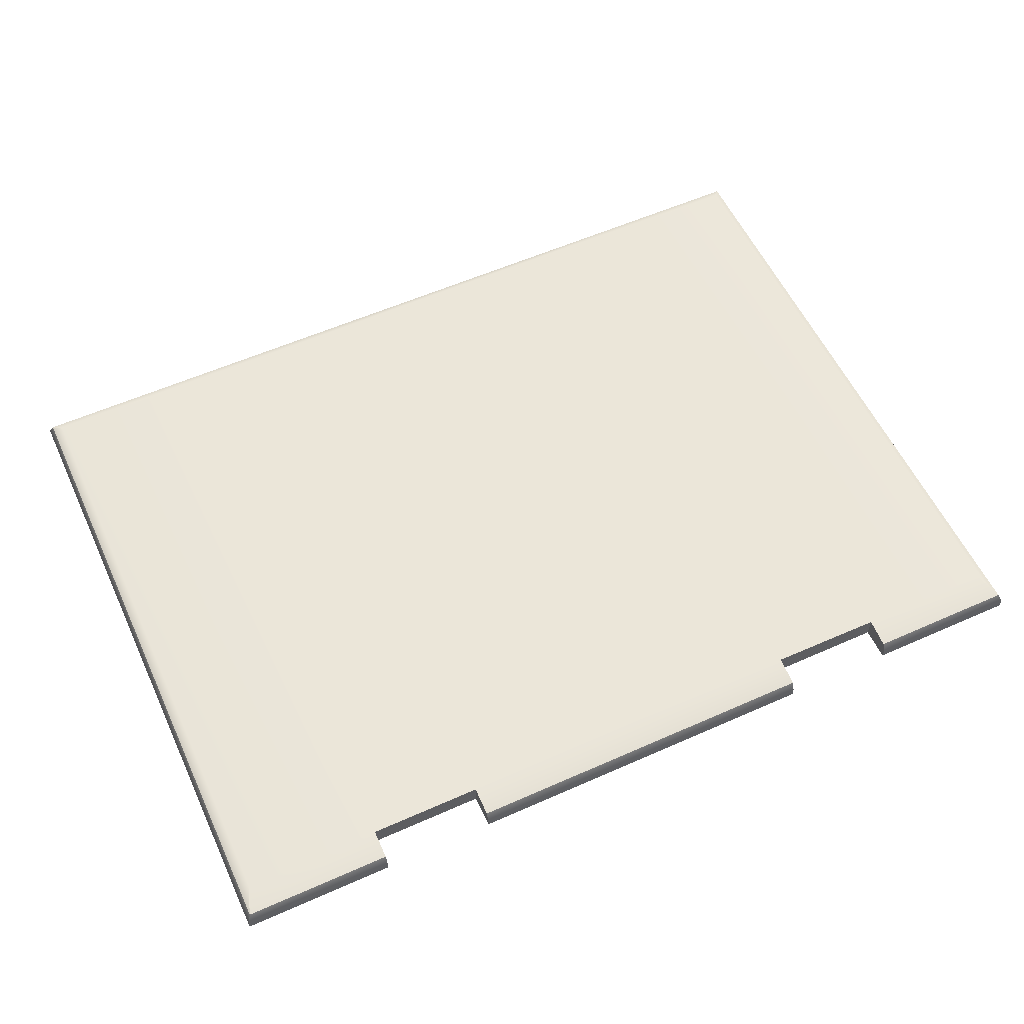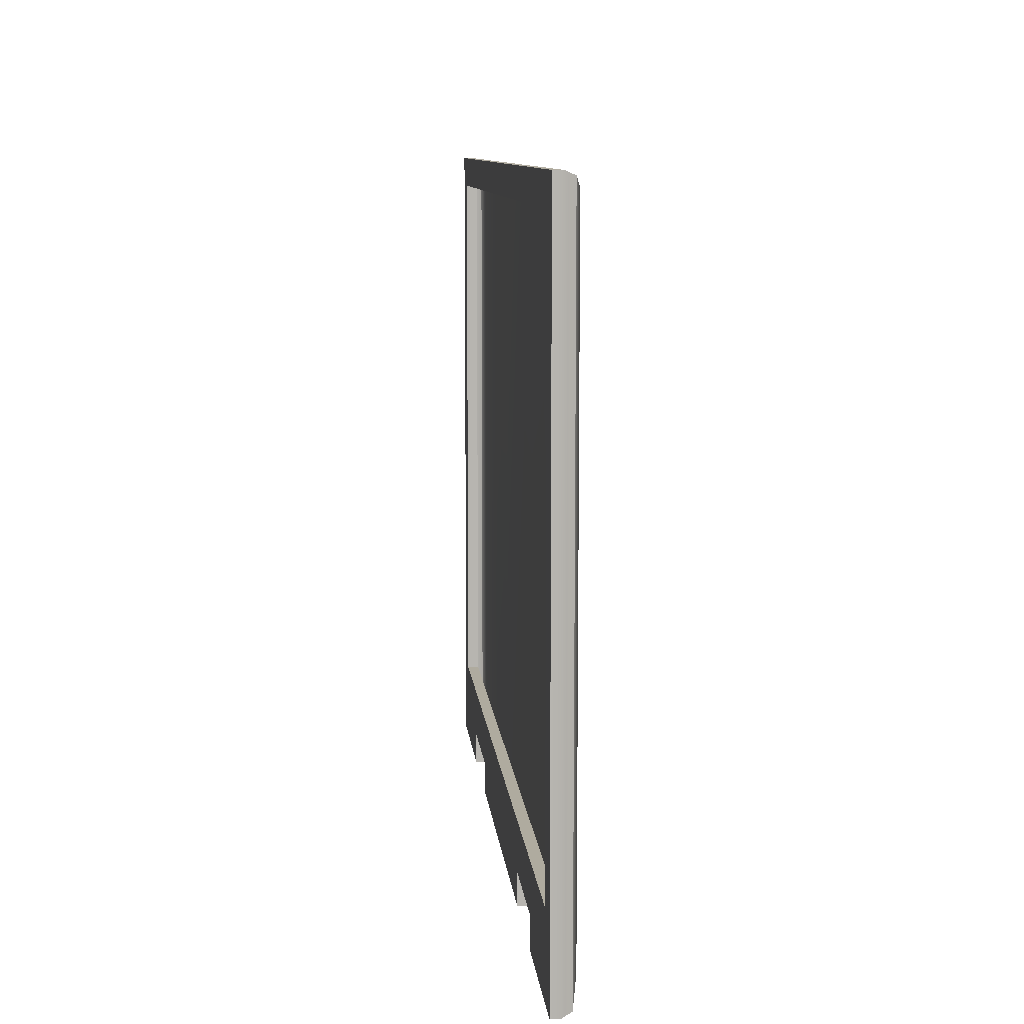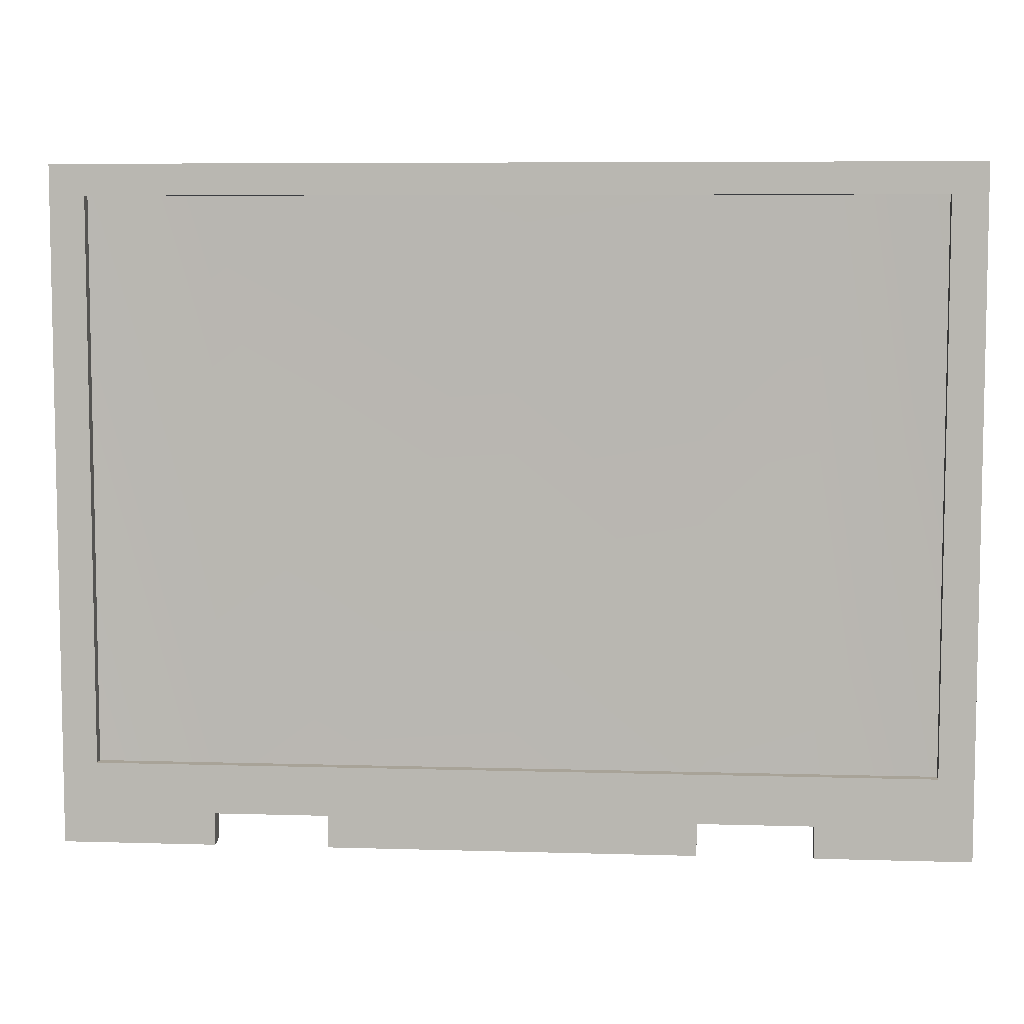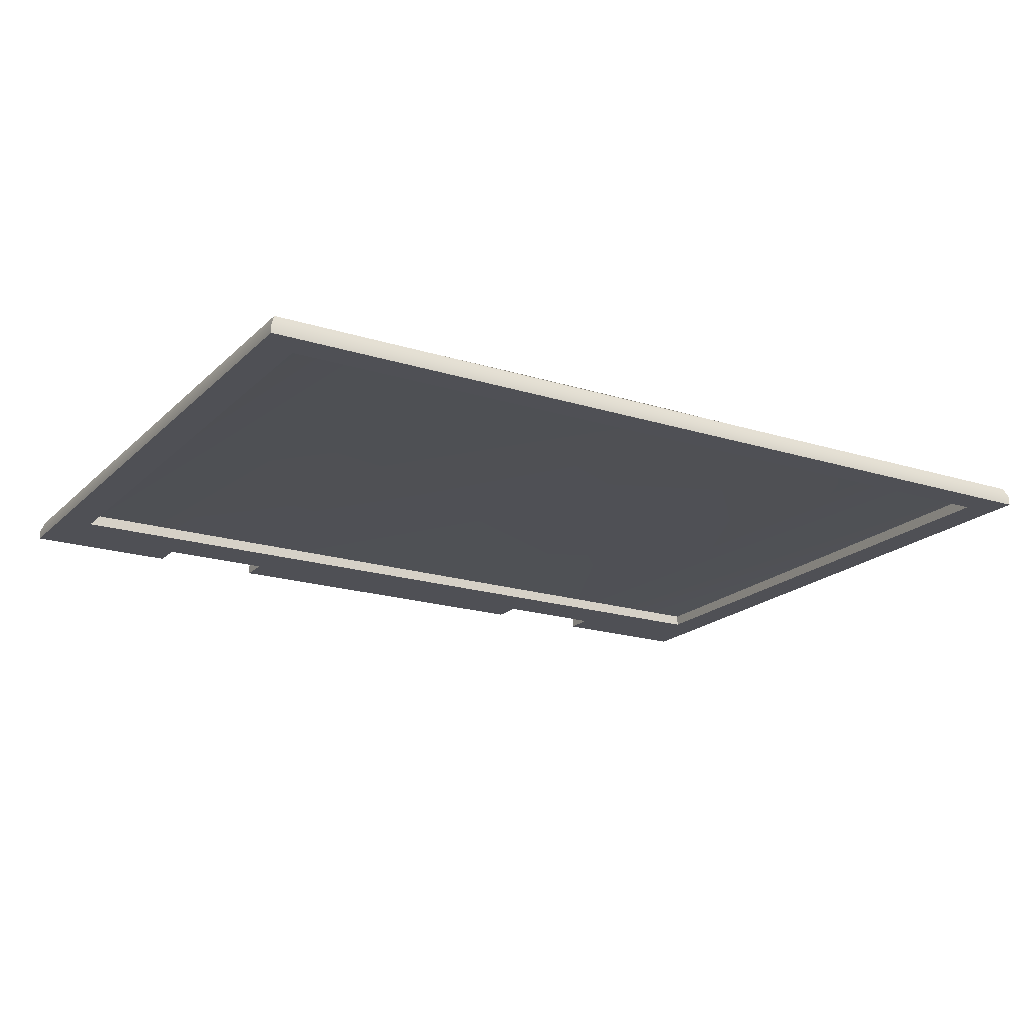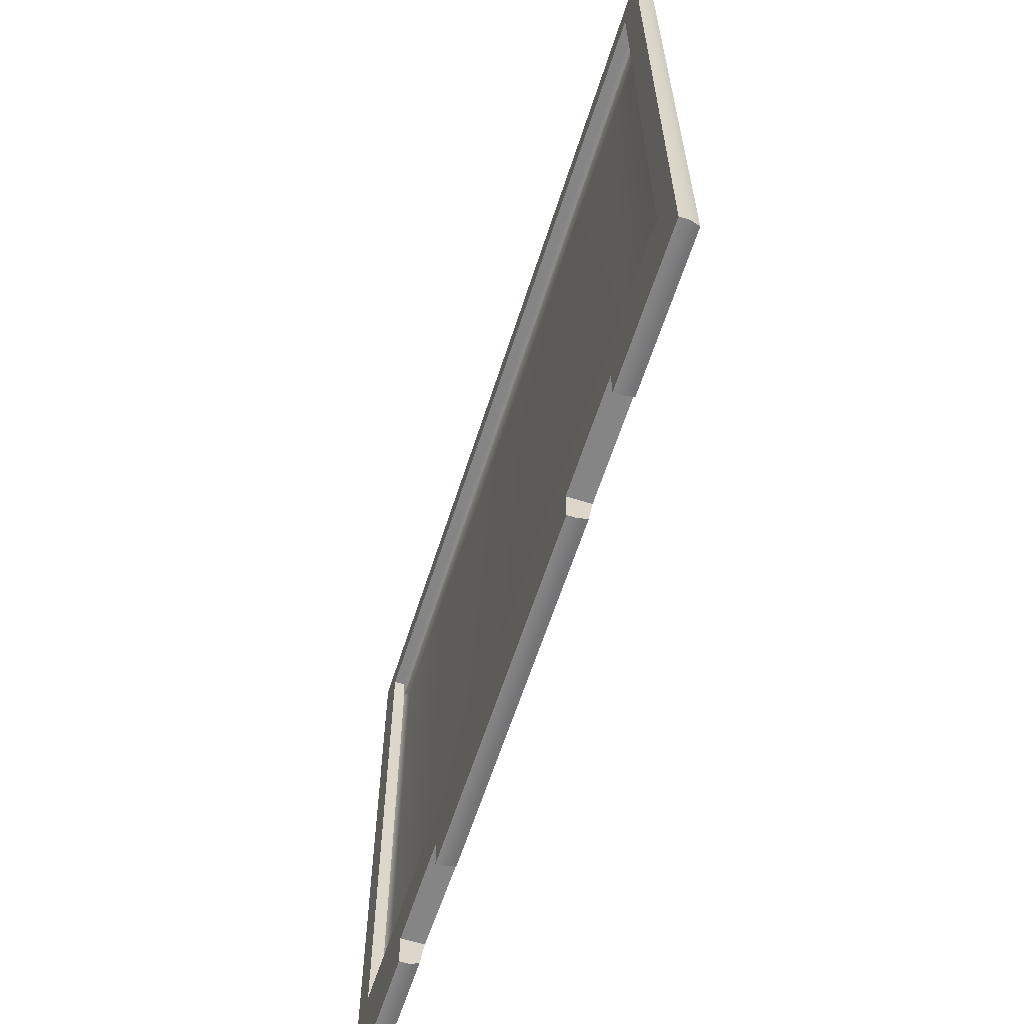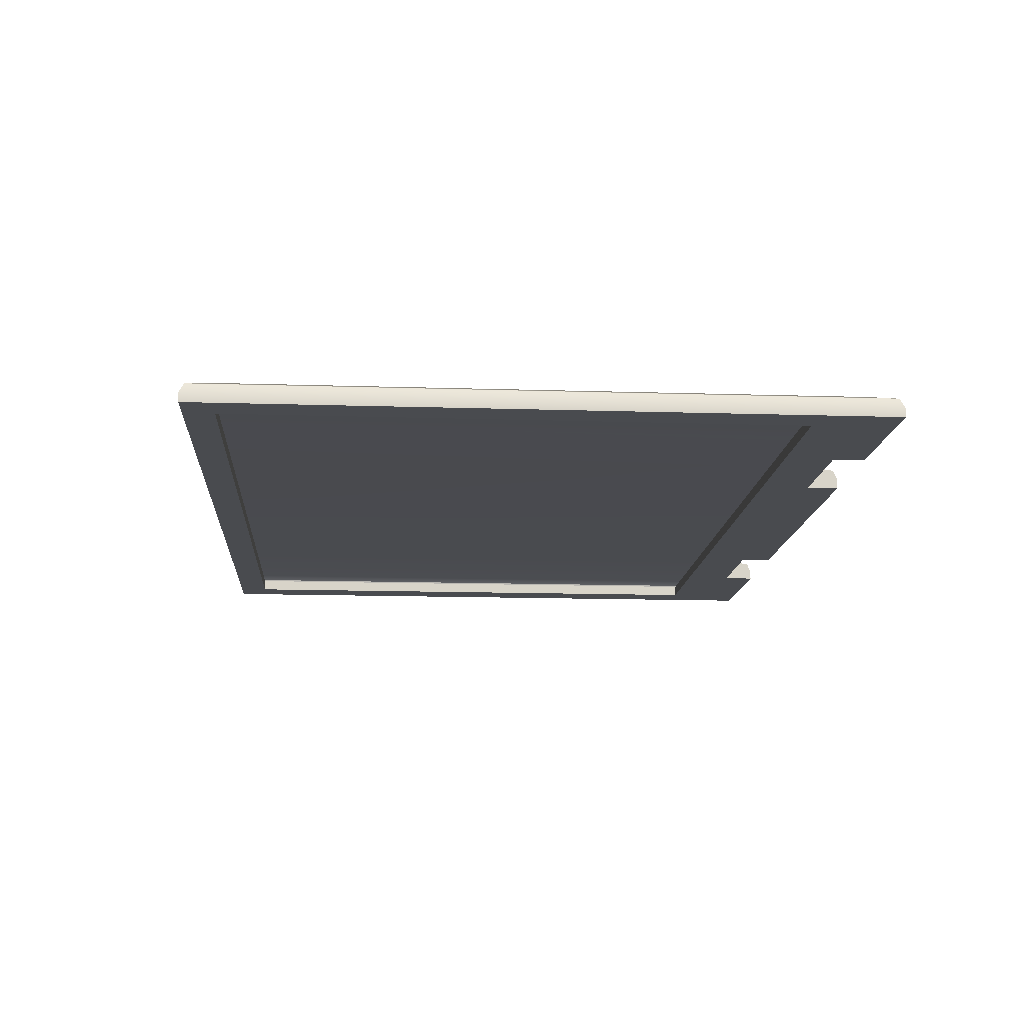
<metadata>
{"format":"obj","ext":"obj","renderer":"f3d","projection":"perspective","resolution":1024,"background":"white","views":[{"elev":57.2,"azim":155.2,"up":"+Y"},{"elev":9.6,"azim":84.6,"up":"+Z"},{"elev":6.9,"azim":4.9,"up":"+Z"},{"elev":-19.3,"azim":-30.7,"up":"+Y"},{"elev":-61.8,"azim":72.3,"up":"+Z"},{"elev":-13.7,"azim":85.9,"up":"+Y"}]}
</metadata>
<code>
o LidMeshLaptopLid_4_0_GeomSubset_0
v -0.000632 0.1253 -0.1252
v 0.000632 0.1253 -0.1252
v -0.000632 0.1266 -0.1252
v 0.000632 0.1266 -0.1252
v -0.000632 0.1253 -0.1252
v 0.000632 0.1253 -0.1252
v -0.000632 0.1266 -0.1252
v 0.000632 0.1266 -0.1252
v -0.000632 0.1253 -0.1252
v 0.000632 0.1253 -0.1252
v -0.000632 0.1266 -0.1252
v 0.000632 0.1266 -0.1252
v -0.000632 0.1253 -0.1252
v 0.000632 0.1253 -0.1252
v -0.000632 0.1266 -0.1252
v 0.000632 0.1266 -0.1252
v -0.000632 0.1253 -0.1252
v 0.000632 0.1253 -0.1252
v -0.000632 0.1266 -0.1252
v 0.000632 0.1266 -0.1252
v -0.000632 0.1253 -0.1252
v 0.000632 0.1253 -0.1252
v -0.000632 0.1266 -0.1252
v 0.000632 0.1266 -0.1252
v 0.1743 0.1219 -0.128
v 0.1743 0.1219 0.1329
v 0 0.1219 -0.128
v 0 0.1219 0.1329
v 0.1609 0.1219 -0.09643
v 0 0.1219 -0.09643
v 0 0.1219 0.1211
v 0.1609 0.1219 0.1211
v 0.1609 0.1264 -0.09643
v 0 0.1264 -0.09643
v 0 0.1264 0.1211
v 0.1609 0.1264 0.1211
v 0.1689 0.1309 -0.1155
v 0.1727 0.1294 -0.1264
v 0.1743 0.1255 -0.128
v 0 0.1315 -0.1155
v 0 0.1294 -0.1264
v 0 0.1255 -0.128
v 0.1743 0.1255 0.1329
v 0.1727 0.1294 0.1313
v 0.1689 0.1309 0.1275
v 0 0.1315 0.1275
v 0 0.1294 0.1313
v 0 0.1255 0.1329
v 0.07078 0.1264 -0.09643
v 0.115 0.1264 -0.09643
v 0.115 0.1264 0.1211
v 0.07078 0.1264 0.1211
v 0.115 0.1219 0.1211
v 0.07078 0.1219 0.1211
v 0.115 0.1219 0.1329
v 0.07078 0.1219 0.1329
v 0.115 0.1255 0.1329
v 0.07078 0.1255 0.1329
v 0.115 0.1294 0.1313
v 0.07078 0.1294 0.1313
v 0.115 0.1309 0.1275
v 0.07078 0.1309 0.1275
v 0.115 0.1309 -0.1155
v 0.07078 0.1309 -0.1155
v 0.115 0.1294 -0.1264
v 0.07078 0.1294 -0.1264
v 0.115 0.1255 -0.128
v 0.07078 0.1255 -0.128
v 0.115 0.1219 -0.128
v 0.07078 0.1219 -0.128
v 0.115 0.1219 -0.09643
v 0.07078 0.1219 -0.09643
v 0.115 0.1219 -0.1155
v 0.07078 0.1219 -0.1155
v 0 0.1219 -0.1155
v 0 0.1219 0.1308
v 0.07078 0.1219 0.1308
v 0.115 0.1219 0.1308
v 0.1719 0.1219 0.1308
v 0.1719 0.1219 -0.1155
v -0.1743 0.1219 -0.128
v -0.1743 0.1219 0.1329
v -0.1609 0.1219 -0.09643
v -0.1609 0.1219 0.1211
v -0.1609 0.1264 -0.09643
v -0.1609 0.1264 0.1211
v -0.1689 0.1309 -0.1155
v -0.1727 0.1294 -0.1264
v -0.1743 0.1255 -0.128
v -0.1743 0.1255 0.1329
v -0.1727 0.1294 0.1313
v -0.1689 0.1309 0.1275
v -0.07078 0.1264 -0.09643
v -0.115 0.1264 -0.09643
v -0.115 0.1264 0.1211
v -0.07078 0.1264 0.1211
v -0.115 0.1219 0.1211
v -0.07078 0.1219 0.1211
v -0.115 0.1219 0.1329
v -0.07078 0.1219 0.1329
v -0.115 0.1255 0.1329
v -0.07078 0.1255 0.1329
v -0.115 0.1294 0.1313
v -0.07078 0.1294 0.1313
v -0.115 0.1309 0.1275
v -0.07078 0.1315 0.1275
v -0.115 0.1309 -0.1155
v -0.07078 0.1315 -0.1155
v -0.115 0.1294 -0.1264
v -0.07078 0.1294 -0.1264
v -0.115 0.1255 -0.128
v -0.07078 0.1255 -0.128
v -0.115 0.1219 -0.128
v -0.07078 0.1219 -0.128
v -0.115 0.1219 -0.09643
v -0.07078 0.1219 -0.09643
v -0.115 0.1219 -0.1155
v -0.07078 0.1219 -0.1155
v -0.07078 0.1219 0.1308
v -0.115 0.1219 0.1308
v -0.1719 0.1219 0.1308
v -0.1719 0.1219 -0.1155
v 0.05365 0.133 -0.05477
v -0.05365 0.133 -0.05477
v 0.05365 0.133 0.05775
v -0.05365 0.133 0.05775
v 0.1609 0.1262 -0.09643
v 0 0.1262 -0.09643
v 0 0.1262 0.1211
v 0.1609 0.1262 0.1211
v 0.07078 0.1262 -0.09643
v 0.115 0.1262 -0.09643
v 0.115 0.1262 0.1211
v 0.07078 0.1262 0.1211
v -0.1609 0.1262 -0.09643
v -0.1609 0.1262 0.1211
v -0.07078 0.1262 -0.09643
v -0.115 0.1262 -0.09643
v -0.115 0.1262 0.1211
v -0.07078 0.1262 0.1211
f 1 2 4 3
f 79 32 29 80
f 32 36 33 29
f 43 26 25 39
f 37 45 44 38
f 38 44 43 39
f 49 72 71 50
f 51 53 54 52
f 53 78 77 54
f 55 57 58 56
f 57 59 60 58
f 59 61 62 60
f 61 63 64 62
f 73 71 72 74
f 80 29 71 73
f 78 53 32 79
f 29 33 50 71
f 53 51 36 32
f 45 61 59 44
f 44 59 57 43
f 39 25 69 67
f 26 43 57 55
f 45 37 63 61
f 39 67 65 38
f 38 65 63 37
f 31 35 52 54
f 76 31 54 77
f 58 48 28 56
f 60 47 48 58
f 62 46 47 60
f 64 40 46 62
f 66 41 40 64
f 68 42 41 66
f 70 27 42 68
f 72 30 75 74
f 49 34 30 72
f 75 27 70 74
f 28 76 77 56
f 78 55 56 77
f 55 78 79 26
f 26 79 80 25
f 25 80 73 69
f 67 69 73 65
f 66 74 70 68
f 63 73 74 64
f 66 64 74
f 63 65 73
f 121 122 83 84
f 84 83 85 86
f 90 89 81 82
f 87 88 91 92
f 88 89 90 91
f 93 94 115 116
f 95 96 98 97
f 97 98 119 120
f 99 100 102 101
f 101 102 104 103
f 103 104 106 105
f 105 106 108 107
f 117 118 116 115
f 122 117 115 83
f 120 121 84 97
f 83 115 94 85
f 97 84 86 95
f 92 91 103 105
f 91 90 101 103
f 89 111 113 81
f 82 99 101 90
f 92 105 107 87
f 89 88 109 111
f 88 87 107 109
f 31 98 96 35
f 76 119 98 31
f 102 100 28 48
f 104 102 48 47
f 106 104 47 46
f 108 106 46 40
f 110 108 40 41
f 112 110 41 42
f 114 112 42 27
f 116 118 75 30
f 93 116 30 34
f 75 118 114 27
f 28 100 119 76
f 120 119 100 99
f 99 82 121 120
f 82 81 122 121
f 81 113 117 122
f 111 109 117 113
f 110 112 114 118
f 107 108 118 117
f 110 118 108
f 107 117 109

</code>
